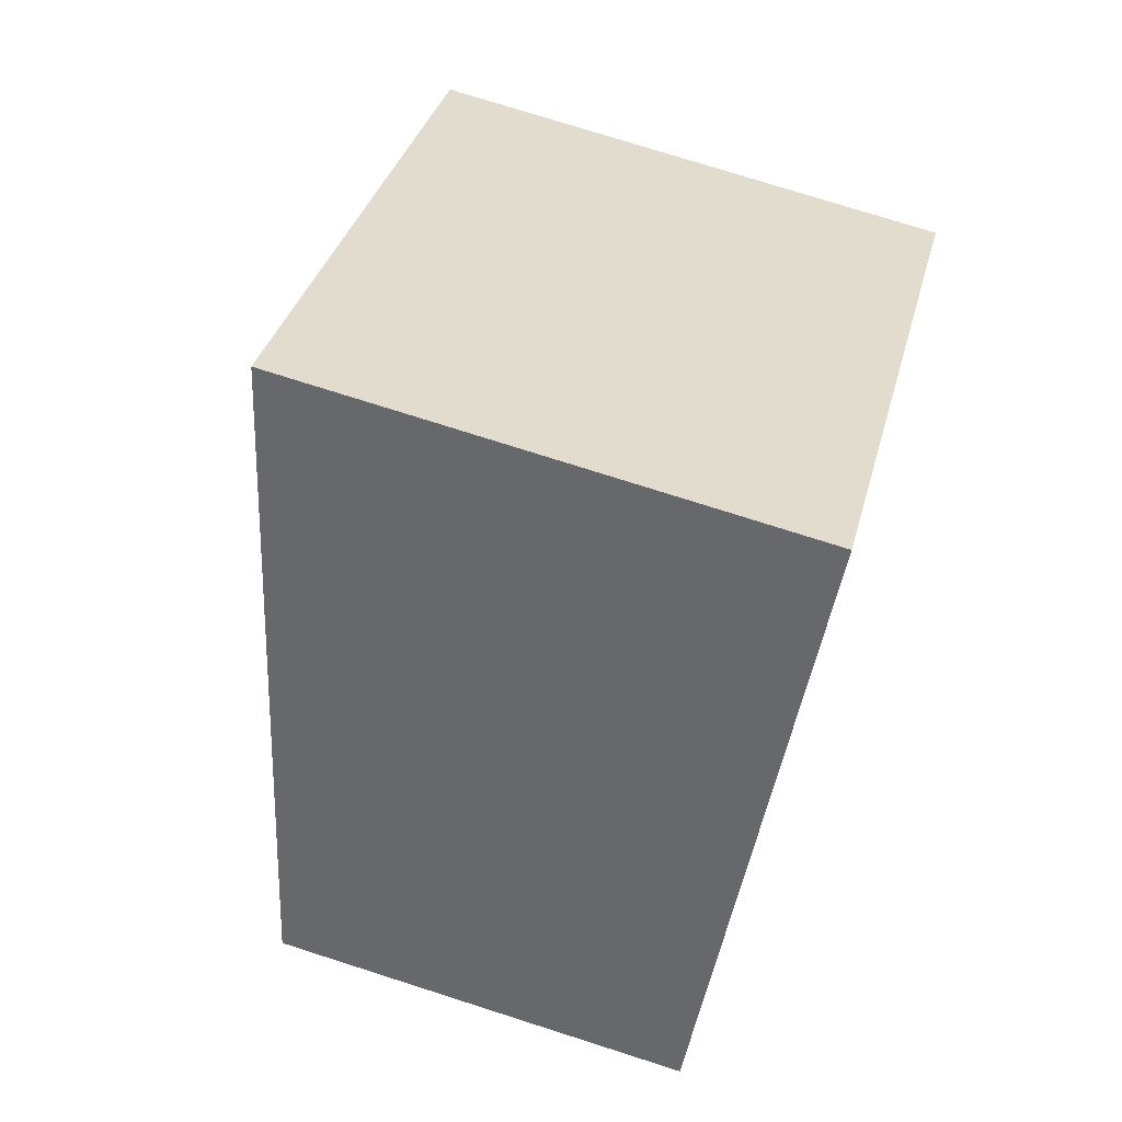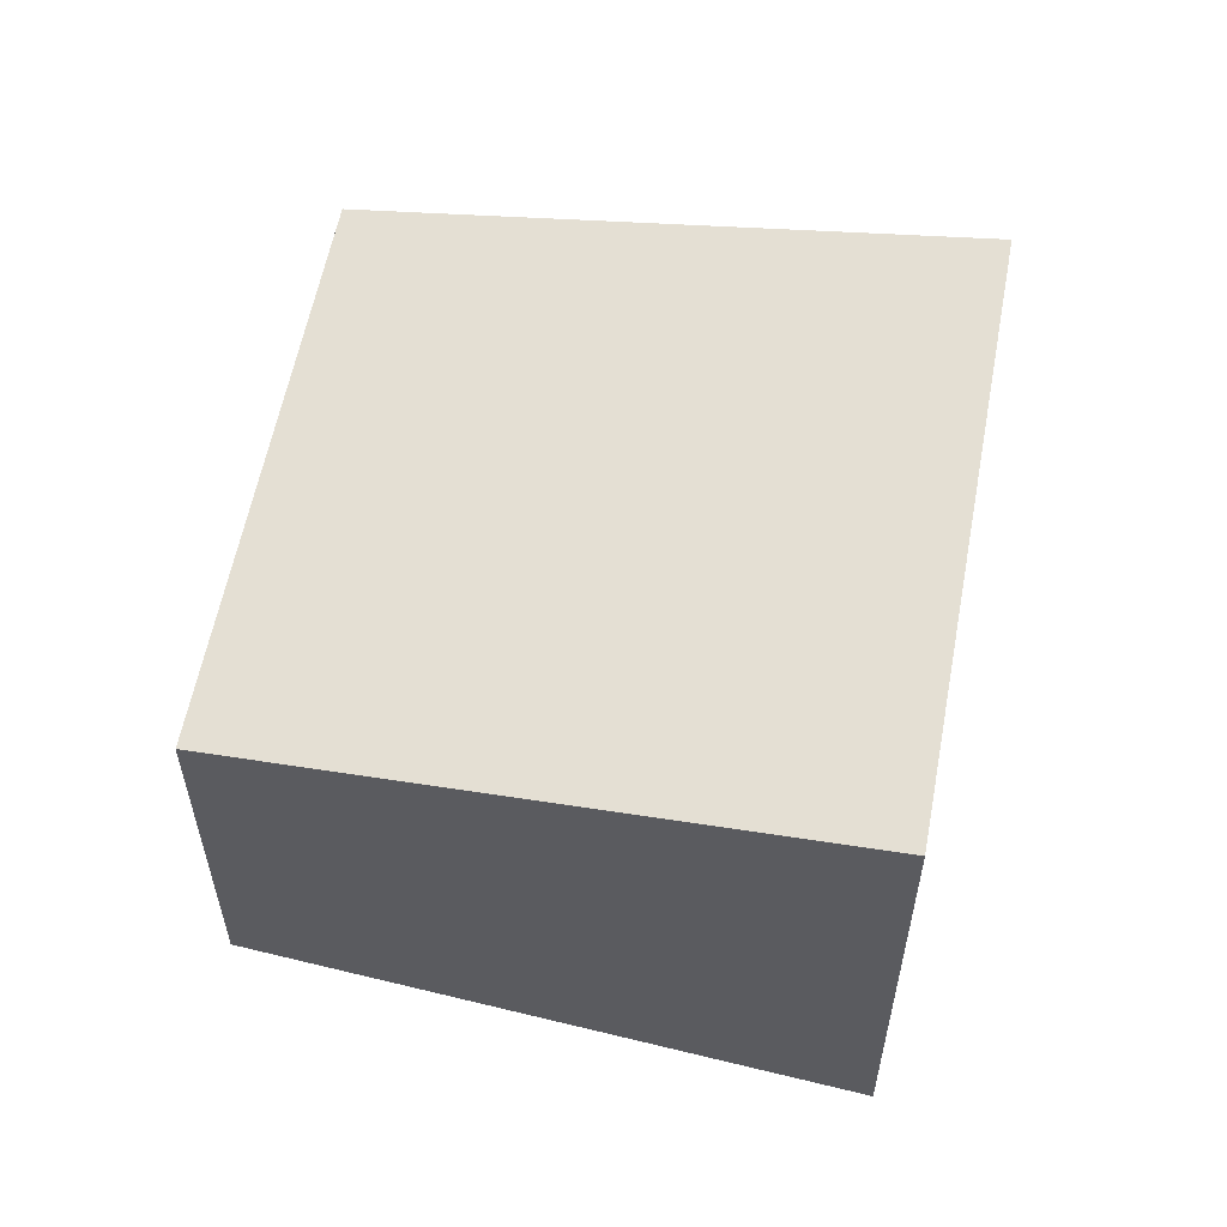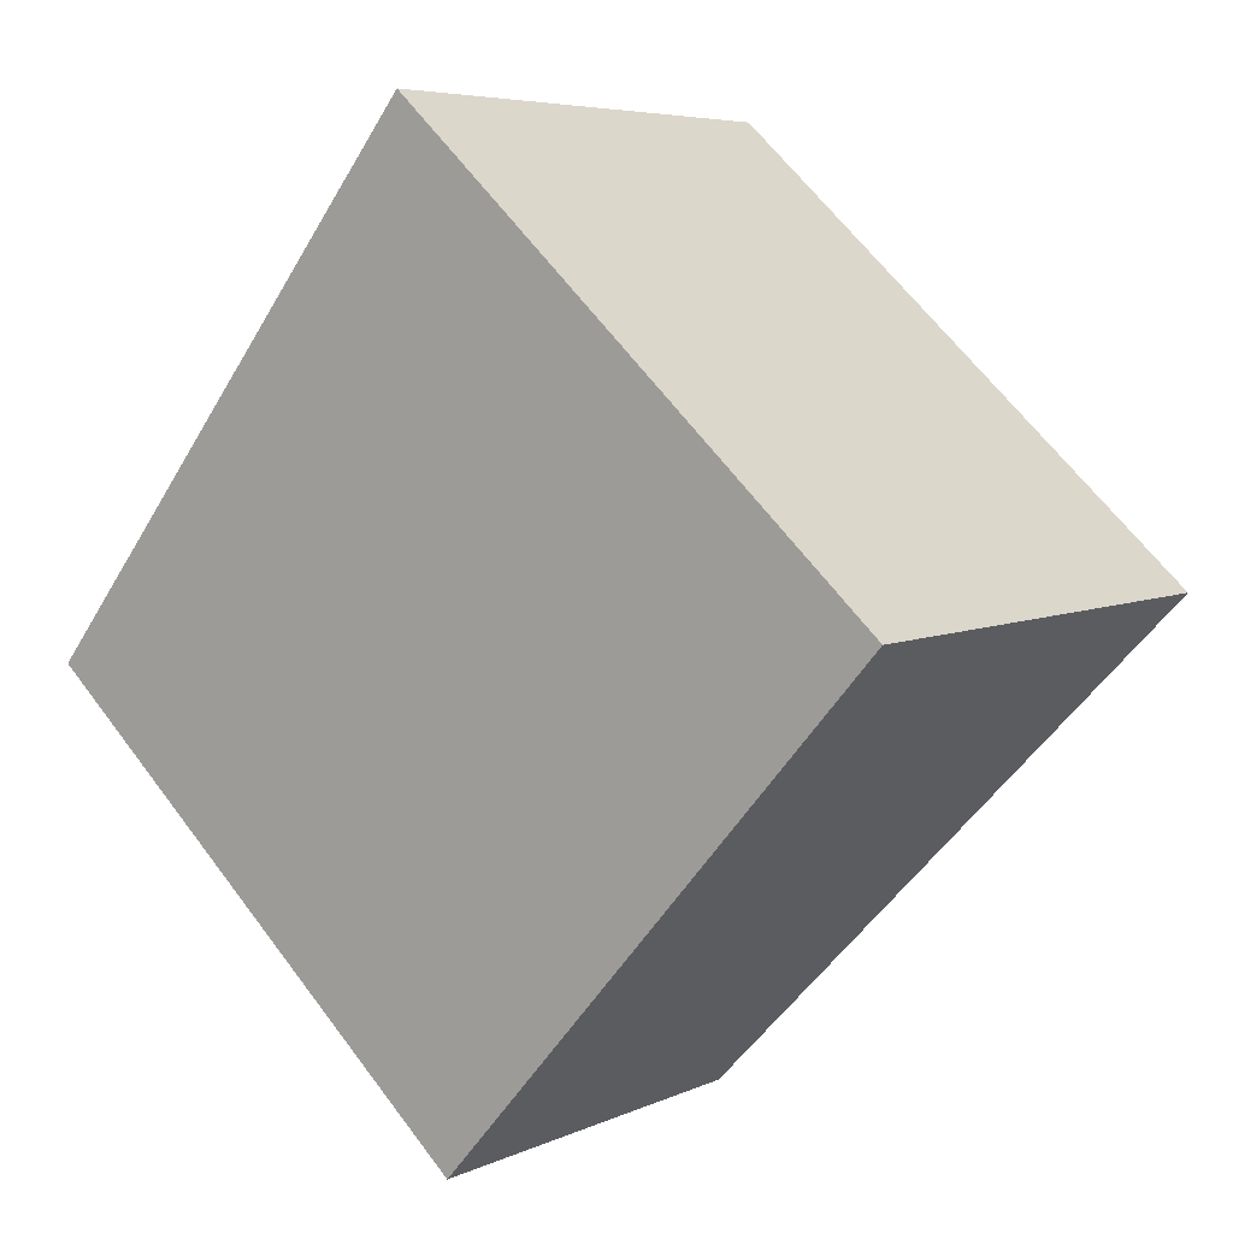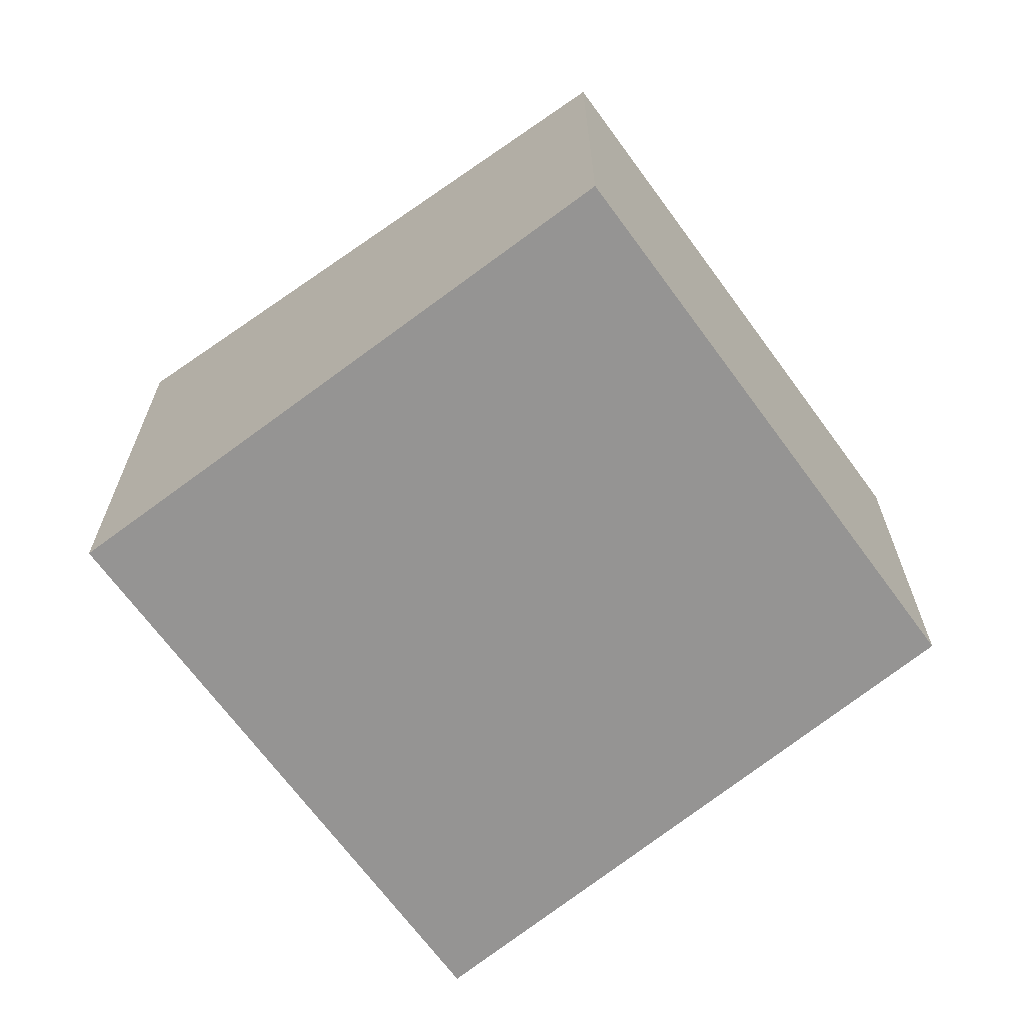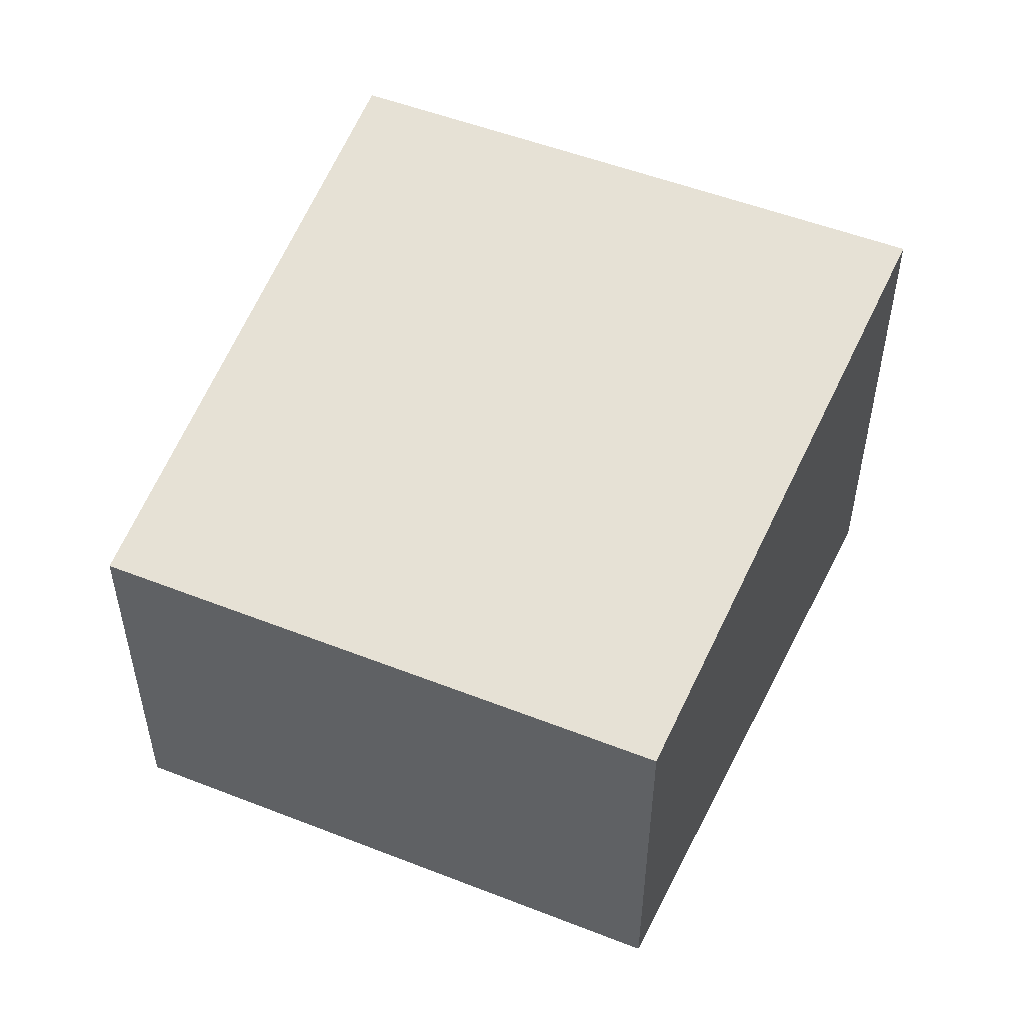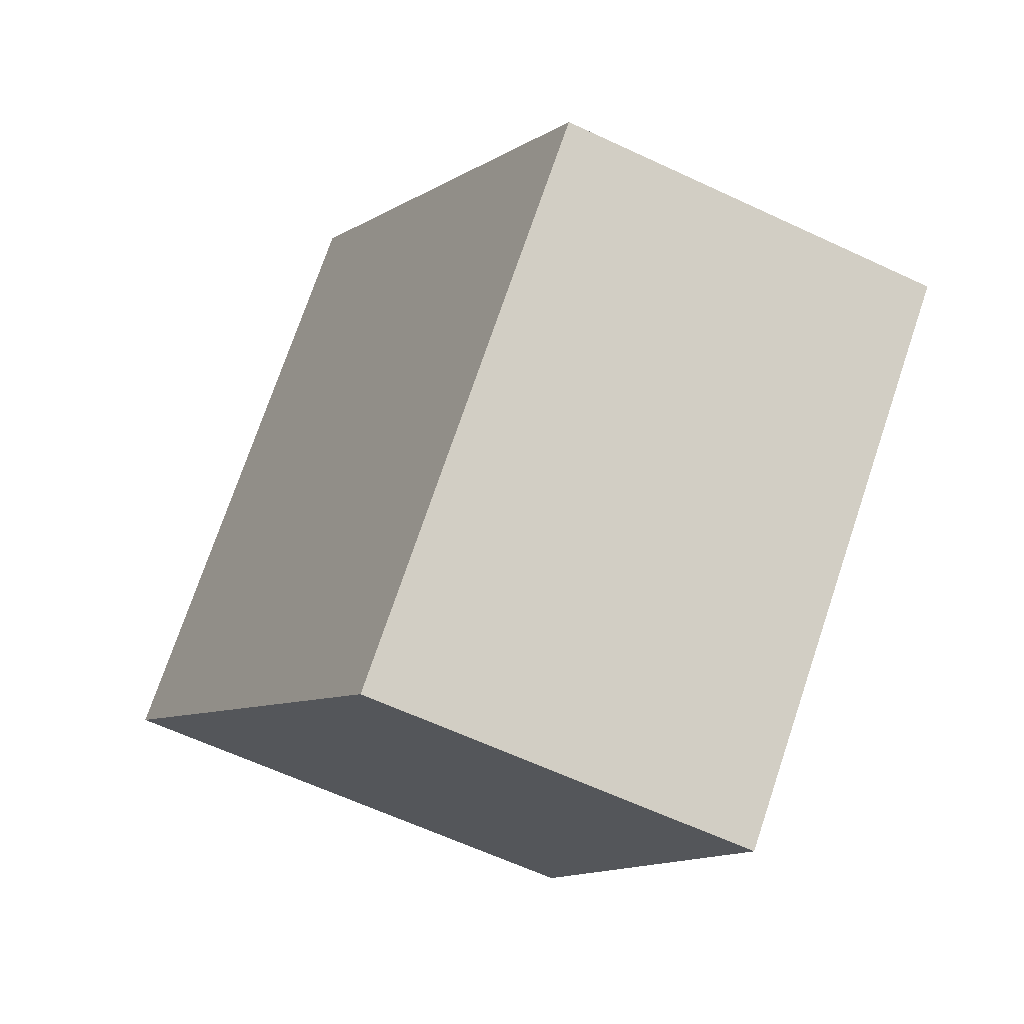
<metadata>
{"format":"obj","ext":"obj","renderer":"f3d","projection":"perspective","resolution":1024,"background":"white","views":[{"elev":75.3,"azim":-72.3,"up":"+Z"},{"elev":58.8,"azim":-37.1,"up":"+Y"},{"elev":5.8,"azim":36.4,"up":"+Z"},{"elev":-67.1,"azim":168.2,"up":"+Y"},{"elev":52.9,"azim":-115.1,"up":"+Y"},{"elev":-62.5,"azim":-115.4,"up":"+Z"}]}
</metadata>
<code>
v  0 4.244 2.599e-16
v  8.692 5.314 0.257
v  4.721 4.25 -4.267
v  9.154 5.438 0.784
v  9.131 5.438 0.805
v  4.231 5.438 5.285
v  4.721 2.613e-16 -4.267
v  0 0 0
v  4.231 -3.236e-16 5.285
v  9.131 -4.929e-17 0.805
v  9.154 -4.801e-17 0.784
v  8.692 -1.574e-17 0.257
g defaultobject
f 1 2 3
f 2 1 4
f 4 1 5
f 5 1 6
f 7 1 3
f 1 7 8
f 1 9 6
f 9 1 8
f 9 5 6
f 5 9 10
f 5 10 4
f 4 10 11
f 11 2 4
f 2 11 3
f 3 11 7
f 7 11 12
f 12 8 7
f 8 12 9
f 9 12 10
f 10 12 11

</code>
